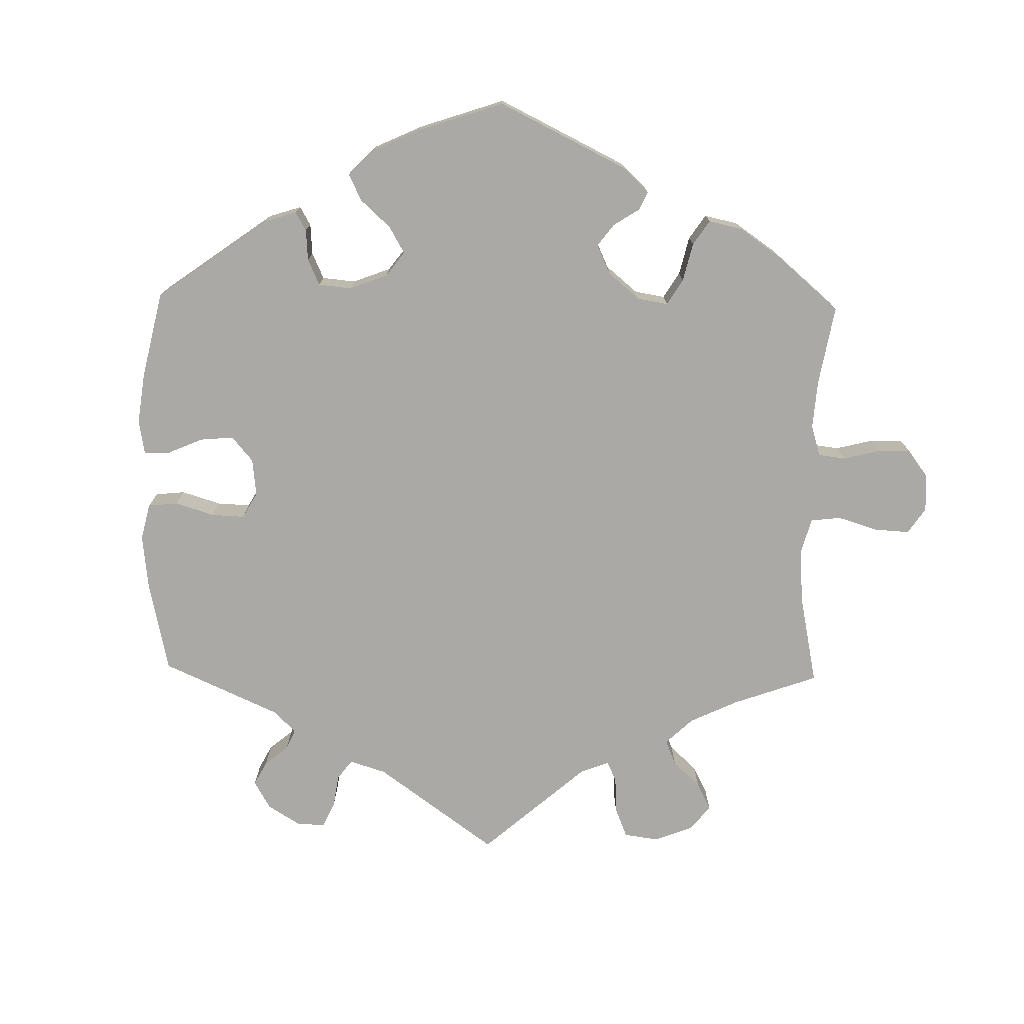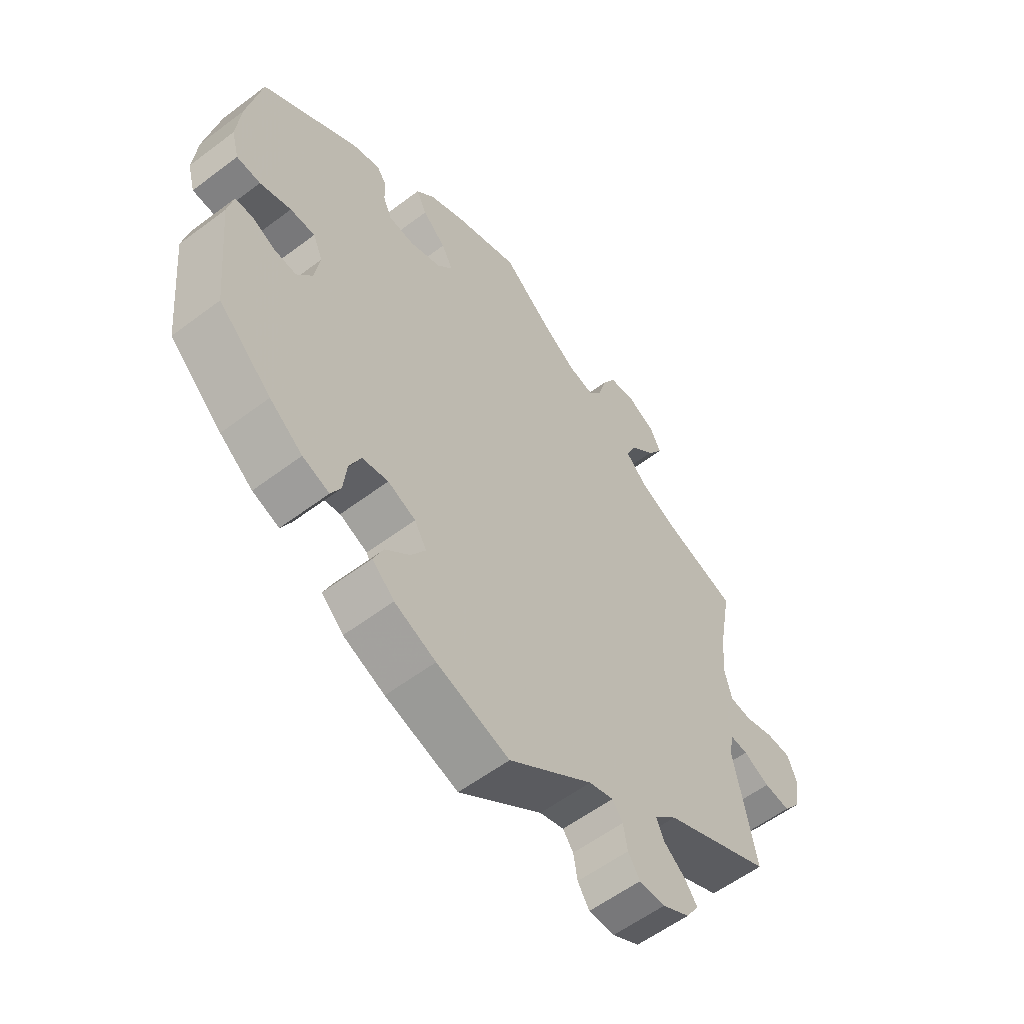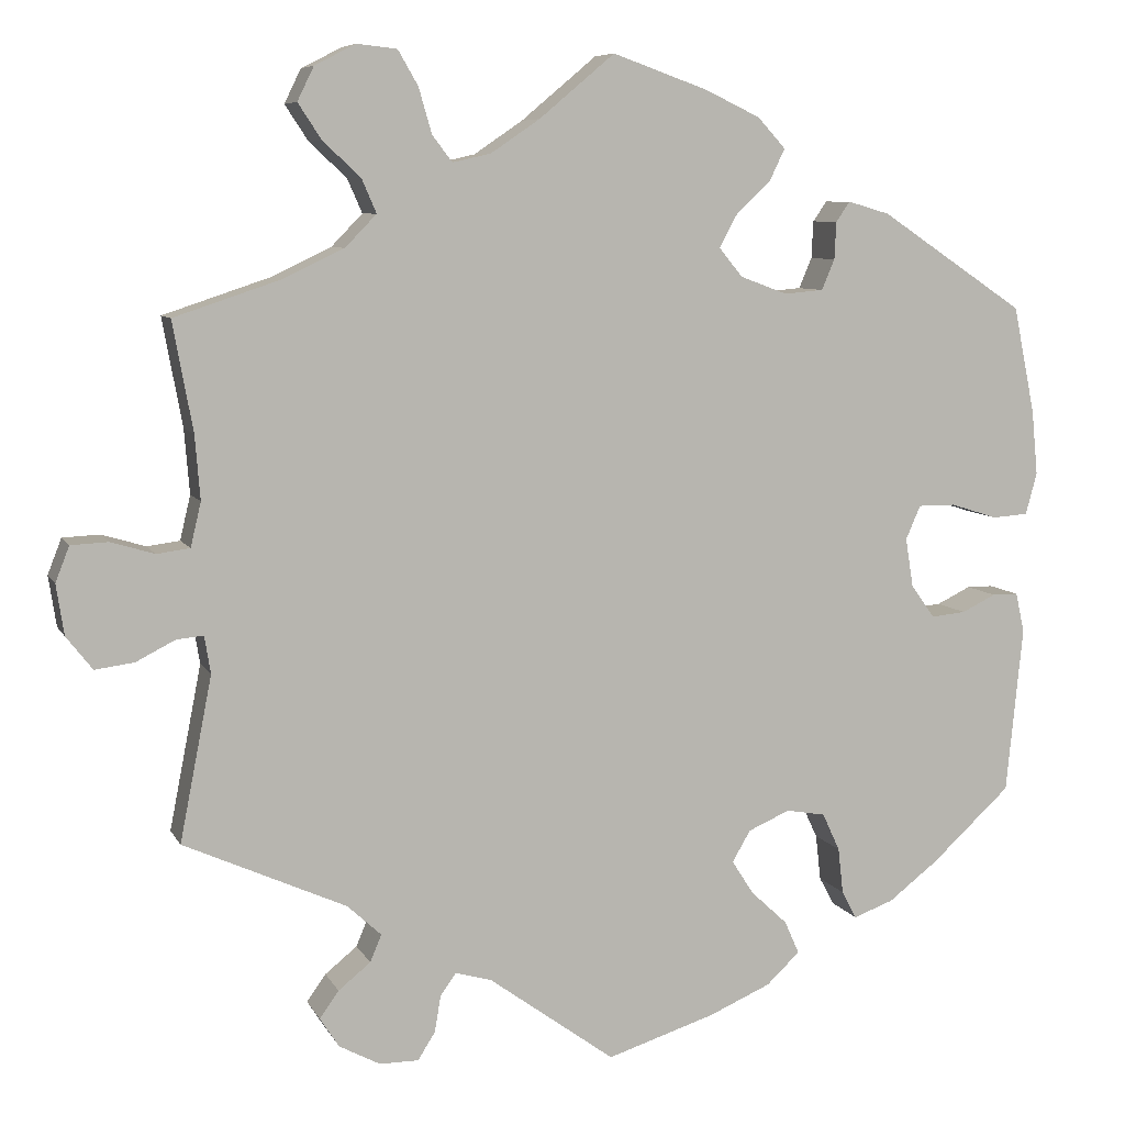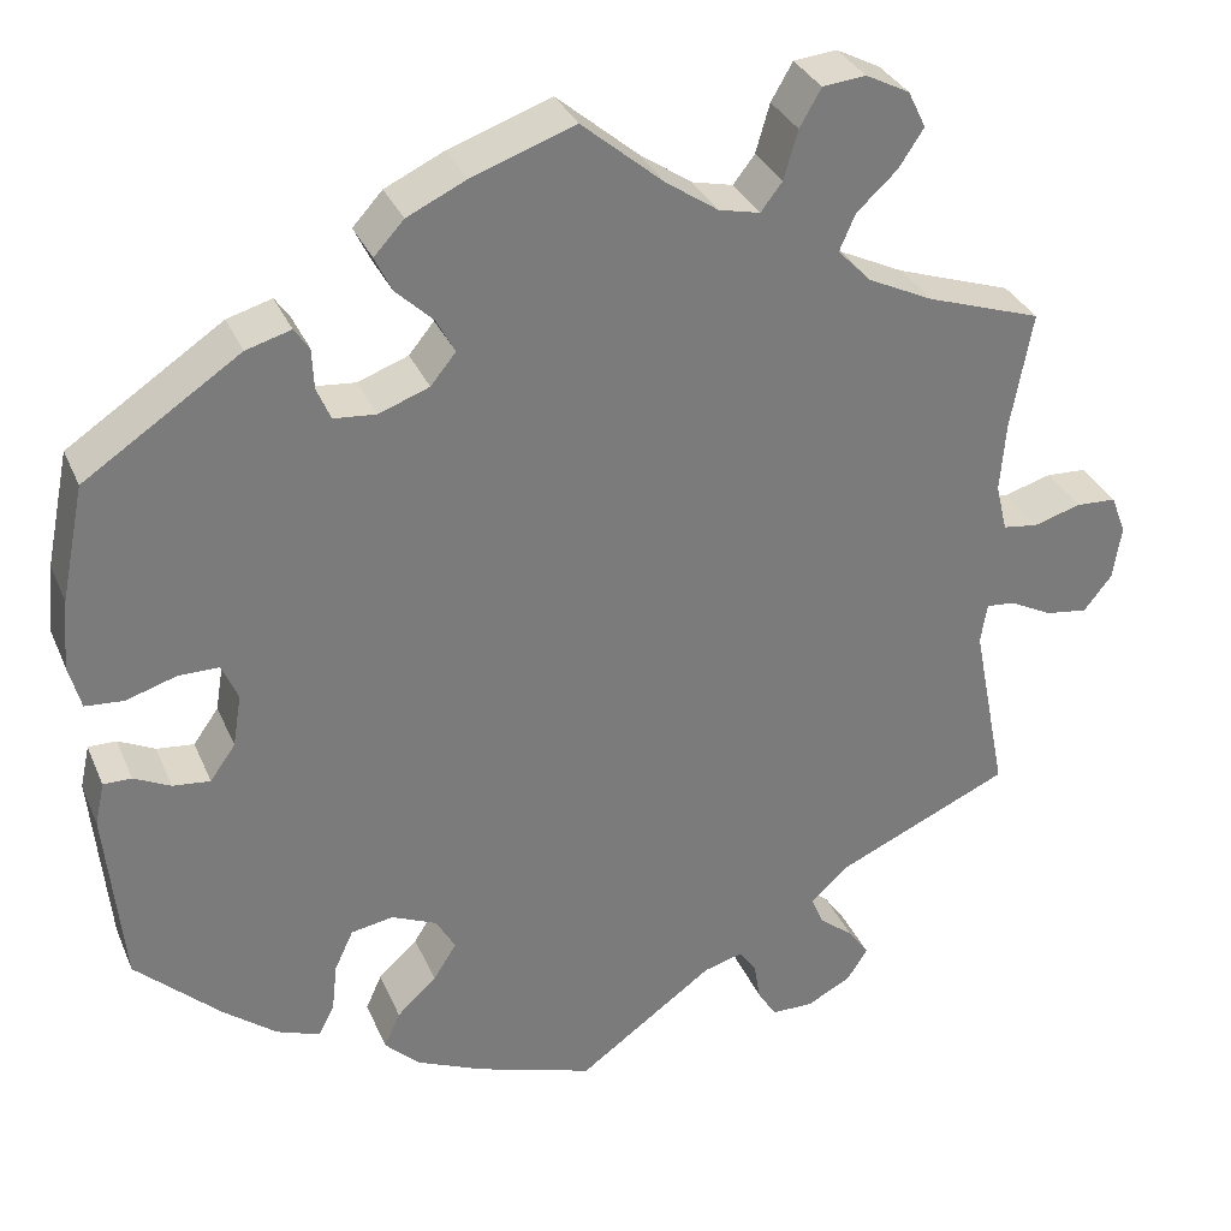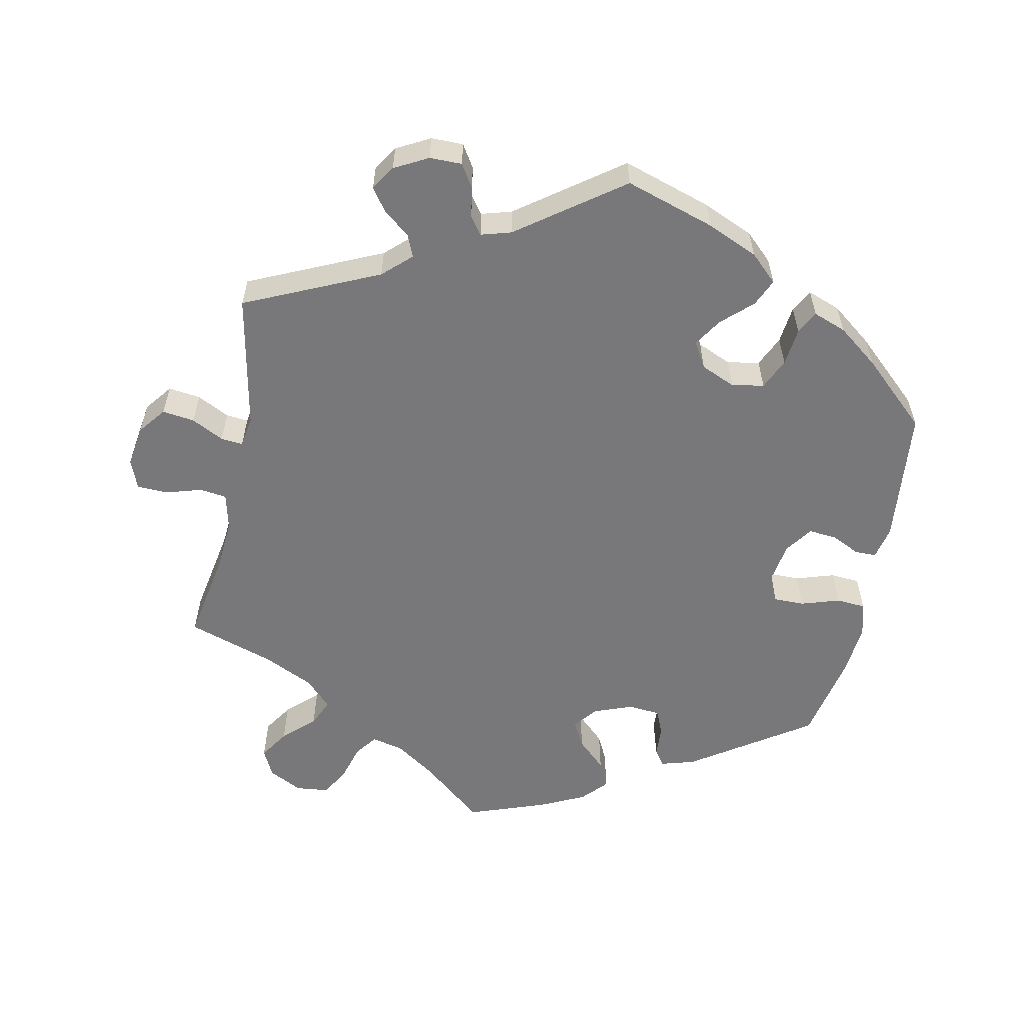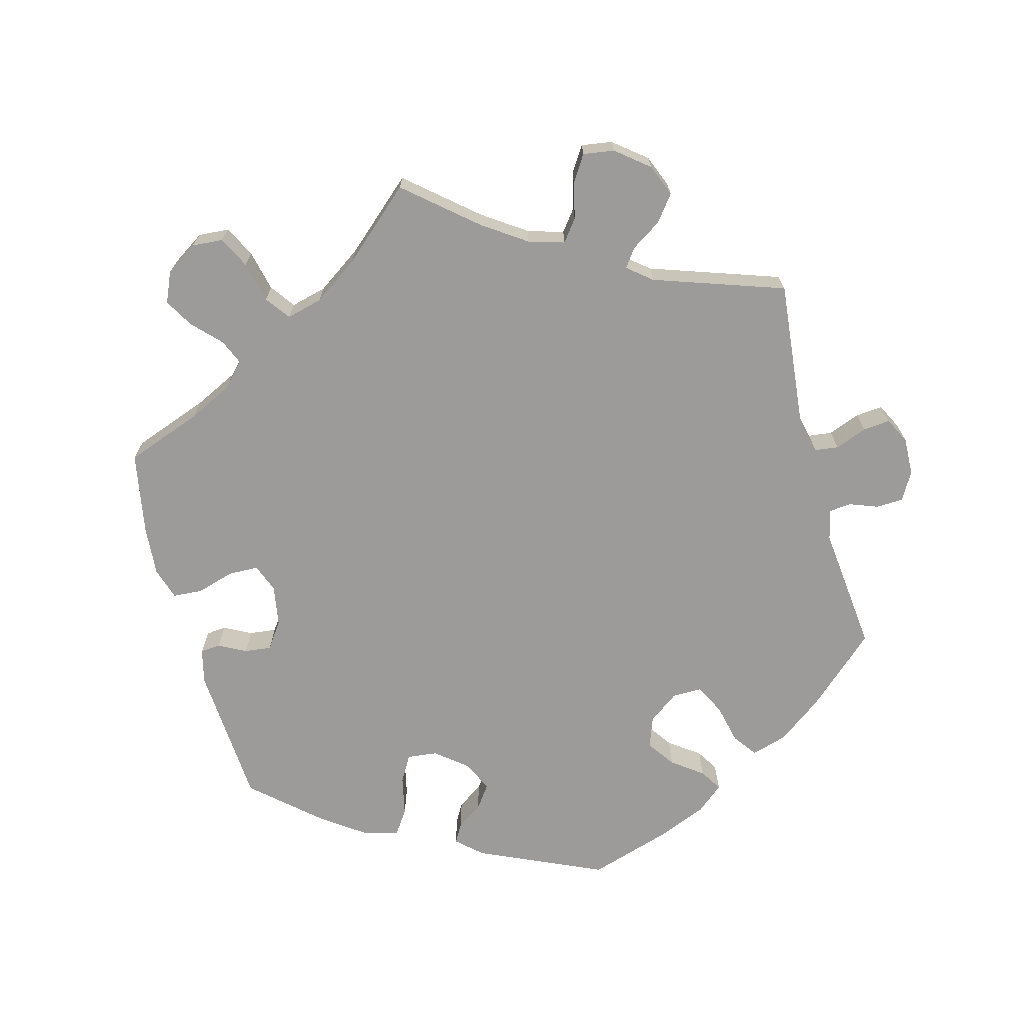
<metadata>
{"format":"obj","ext":"obj","renderer":"f3d","projection":"perspective","resolution":1024,"background":"white","views":[{"elev":-75.4,"azim":-61.2,"up":"+Y"},{"elev":-57.5,"azim":-51.9,"up":"+Z"},{"elev":7.5,"azim":162.9,"up":"+Z"},{"elev":32.2,"azim":-20.5,"up":"+Z"},{"elev":-57.5,"azim":168.6,"up":"+Y"},{"elev":-69.8,"azim":75.1,"up":"+Y"}]}
</metadata>
<code>
v 0.087 0.07 0.505
v 0.143 0.07 0.467
v 0.187 0.07 0.457
v 0.21 0.07 0.487
v 0.225 0.07 0.539
v 0.248 0.07 0.579
v 0.294 0.07 0.584
v 0.341 0.07 0.56
v 0.36 0.07 0.521
v 0.333 0.07 0.48
v 0.29 0.07 0.44
v 0.273 0.07 0.401
v 0.309 0.07 0.364
v 0.378 0.07 0.331
v 0.501 0.07 0.29
v 0.478 0.07 0.165
v 0.472 0.07 0.091
v 0.484 0.07 0.04
v 0.522 0.07 0.035
v 0.572 0.07 0.05
v 0.615 0.07 0.048
v 0.631 0.07 0.007
v 0.622 0.07 -0.051
v 0.592 0.07 -0.089
v 0.547 0.07 -0.083
v 0.502 0.07 -0.06
v 0.471 0.07 -0.057
v 0.464 0.07 -0.1
v 0.501 0.07 -0.289
v 0.314 0.07 -0.373
v 0.275 0.07 -0.409
v 0.288 0.07 -0.44
v 0.325 0.07 -0.47
v 0.347 0.07 -0.501
v 0.325 0.07 -0.535
v 0.278 0.07 -0.56
v 0.233 0.07 -0.56
v 0.213 0.07 -0.528
v 0.206 0.07 -0.486
v 0.188 0.07 -0.461
v 0.146 0.07 -0.473
v 0.001 0.07 -0.578
v -0.124 0.07 -0.538
v -0.195 0.07 -0.507
v -0.233 0.07 -0.471
v -0.216 0.07 -0.433
v -0.174 0.07 -0.394
v -0.149 0.07 -0.355
v -0.17 0.07 -0.319
v -0.218 0.07 -0.298
v -0.263 0.07 -0.306
v -0.283 0.07 -0.349
v -0.289 0.07 -0.402
v -0.306 0.07 -0.434
v -0.352 0.07 -0.417
v -0.409 0.07 -0.373
v -0.5 0.07 -0.289
v -0.519 0.07 -0.098
v -0.509 0.07 -0.052
v -0.479 0.07 -0.052
v -0.44 0.07 -0.071
v -0.4 0.07 -0.075
v -0.373 0.07 -0.037
v -0.364 0.07 0.019
v -0.381 0.07 0.058
v -0.424 0.07 0.058
v -0.478 0.07 0.041
v -0.519 0.07 0.044
v -0.532 0.07 0.092
v -0.525 0.07 0.166
v -0.5 0.07 0.289
v -0.334 0.07 0.4
v -0.286 0.07 0.414
v -0.27 0.07 0.391
v -0.268 0.07 0.348
v -0.253 0.07 0.313
v -0.208 0.07 0.309
v -0.154 0.07 0.329
v -0.127 0.07 0.362
v -0.147 0.07 0.399
v -0.187 0.07 0.437
v -0.205 0.07 0.474
v -0.173 0.07 0.509
v -0.11 0.07 0.539
v 0 0.07 0.578
v 0.087 0 0.505
v 0.143 0 0.467
v 0.187 0 0.457
v 0.21 0 0.487
v 0.225 0 0.539
v 0.248 0 0.579
v 0.294 0 0.584
v 0.341 0 0.56
v 0.36 0 0.521
v 0.333 0 0.48
v 0.29 0 0.44
v 0.273 0 0.401
v 0.309 0 0.364
v 0.378 0 0.331
v 0.501 0 0.29
v 0.478 0 0.165
v 0.472 0 0.091
v 0.484 0 0.04
v 0.522 0 0.035
v 0.572 0 0.05
v 0.615 0 0.048
v 0.631 0 0.007
v 0.622 0 -0.051
v 0.592 0 -0.089
v 0.547 0 -0.083
v 0.502 0 -0.06
v 0.471 0 -0.057
v 0.464 0 -0.1
v 0.501 0 -0.289
v 0.314 0 -0.373
v 0.275 0 -0.409
v 0.288 0 -0.44
v 0.325 0 -0.47
v 0.347 0 -0.501
v 0.325 0 -0.535
v 0.278 0 -0.56
v 0.233 0 -0.56
v 0.213 0 -0.528
v 0.206 0 -0.486
v 0.188 0 -0.461
v 0.146 0 -0.473
v 0.001 0 -0.578
v -0.124 0 -0.538
v -0.195 0 -0.507
v -0.233 0 -0.471
v -0.216 0 -0.433
v -0.174 0 -0.394
v -0.149 0 -0.355
v -0.17 0 -0.319
v -0.218 0 -0.298
v -0.263 0 -0.306
v -0.283 0 -0.349
v -0.289 0 -0.402
v -0.306 0 -0.434
v -0.352 0 -0.417
v -0.409 0 -0.373
v -0.5 0 -0.289
v -0.519 0 -0.098
v -0.509 0 -0.052
v -0.479 0 -0.052
v -0.44 0 -0.071
v -0.4 0 -0.075
v -0.373 0 -0.037
v -0.364 0 0.019
v -0.381 0 0.058
v -0.424 0 0.058
v -0.478 0 0.041
v -0.519 0 0.044
v -0.532 0 0.092
v -0.525 0 0.166
v -0.5 0 0.289
v -0.334 0 0.4
v -0.286 0 0.414
v -0.27 0 0.391
v -0.268 0 0.348
v -0.253 0 0.313
v -0.208 0 0.309
v -0.154 0 0.329
v -0.127 0 0.362
v -0.147 0 0.399
v -0.187 0 0.437
v -0.205 0 0.474
v -0.173 0 0.509
v -0.11 0 0.539
v 0 0 0.578
f 84 85 1
f 83 84 1 2
f 80 81 82 83
f 79 80 83 2
f 78 79 2 3
f 72 73 74 75
f 72 75 76
f 71 72 76
f 70 71 76 77
f 66 67 68 69
f 65 66 69 70
f 58 59 60 61
f 58 61 62
f 57 58 62
f 56 57 62 63
f 52 53 54 55
f 51 52 55 56
f 44 45 46 47
f 44 47 48
f 41 42 43 44
f 40 41 44 48
f 36 37 38 39
f 36 39 40
f 35 36 40
f 32 33 34 35
f 31 32 35 40
f 30 31 40 48
f 28 29 30 48
f 23 24 25 26
f 23 26 27
f 22 23 27
f 19 20 21 22
f 18 19 22 27
f 17 18 27 28
f 14 15 16
f 13 14 16 17
f 12 13 17 28
f 8 9 10 11
f 8 11 12
f 7 8 12
f 4 5 6 7
f 3 4 7 12
f 78 3 12 28
f 65 70 77 78
f 64 65 78 28
f 51 56 63 64
f 50 51 64 28
f 28 48 49
f 28 49 50
f 86 170 169
f 87 86 169 168
f 168 167 166 165
f 87 168 165 164
f 88 87 164 163
f 160 159 158 157
f 161 160 157
f 161 157 156
f 162 161 156 155
f 154 153 152 151
f 155 154 151 150
f 146 145 144 143
f 147 146 143
f 147 143 142
f 148 147 142 141
f 140 139 138 137
f 141 140 137 136
f 132 131 130 129
f 133 132 129
f 129 128 127 126
f 133 129 126 125
f 124 123 122 121
f 125 124 121
f 125 121 120
f 120 119 118 117
f 125 120 117 116
f 133 125 116 115
f 133 115 114 113
f 111 110 109 108
f 112 111 108
f 112 108 107
f 107 106 105 104
f 112 107 104 103
f 113 112 103 102
f 101 100 99
f 102 101 99 98
f 113 102 98 97
f 96 95 94 93
f 97 96 93
f 97 93 92
f 92 91 90 89
f 97 92 89 88
f 113 97 88 163
f 163 162 155 150
f 113 163 150 149
f 149 148 141 136
f 113 149 136 135
f 134 133 113
f 135 134 113
f 1 86 87 2
f 2 87 88 3
f 3 88 89 4
f 4 89 90 5
f 5 90 91 6
f 6 91 92 7
f 7 92 93 8
f 8 93 94 9
f 9 94 95 10
f 10 95 96 11
f 11 96 97 12
f 12 97 98 13
f 13 98 99 14
f 14 99 100 15
f 15 100 101 16
f 16 101 102 17
f 17 102 103 18
f 18 103 104 19
f 19 104 105 20
f 20 105 106 21
f 21 106 107 22
f 22 107 108 23
f 23 108 109 24
f 24 109 110 25
f 25 110 111 26
f 26 111 112 27
f 27 112 113 28
f 28 113 114 29
f 29 114 115 30
f 30 115 116 31
f 31 116 117 32
f 32 117 118 33
f 33 118 119 34
f 34 119 120 35
f 35 120 121 36
f 36 121 122 37
f 37 122 123 38
f 38 123 124 39
f 39 124 125 40
f 40 125 126 41
f 41 126 127 42
f 42 127 128 43
f 43 128 129 44
f 44 129 130 45
f 45 130 131 46
f 46 131 132 47
f 47 132 133 48
f 48 133 134 49
f 49 134 135 50
f 50 135 136 51
f 51 136 137 52
f 52 137 138 53
f 53 138 139 54
f 54 139 140 55
f 55 140 141 56
f 56 141 142 57
f 57 142 143 58
f 58 143 144 59
f 59 144 145 60
f 60 145 146 61
f 61 146 147 62
f 62 147 148 63
f 63 148 149 64
f 64 149 150 65
f 65 150 151 66
f 66 151 152 67
f 67 152 153 68
f 68 153 154 69
f 69 154 155 70
f 70 155 156 71
f 71 156 157 72
f 72 157 158 73
f 73 158 159 74
f 74 159 160 75
f 75 160 161 76
f 76 161 162 77
f 77 162 163 78
f 78 163 164 79
f 79 164 165 80
f 80 165 166 81
f 81 166 167 82
f 82 167 168 83
f 83 168 169 84
f 84 169 170 85
f 85 170 86 1

</code>
